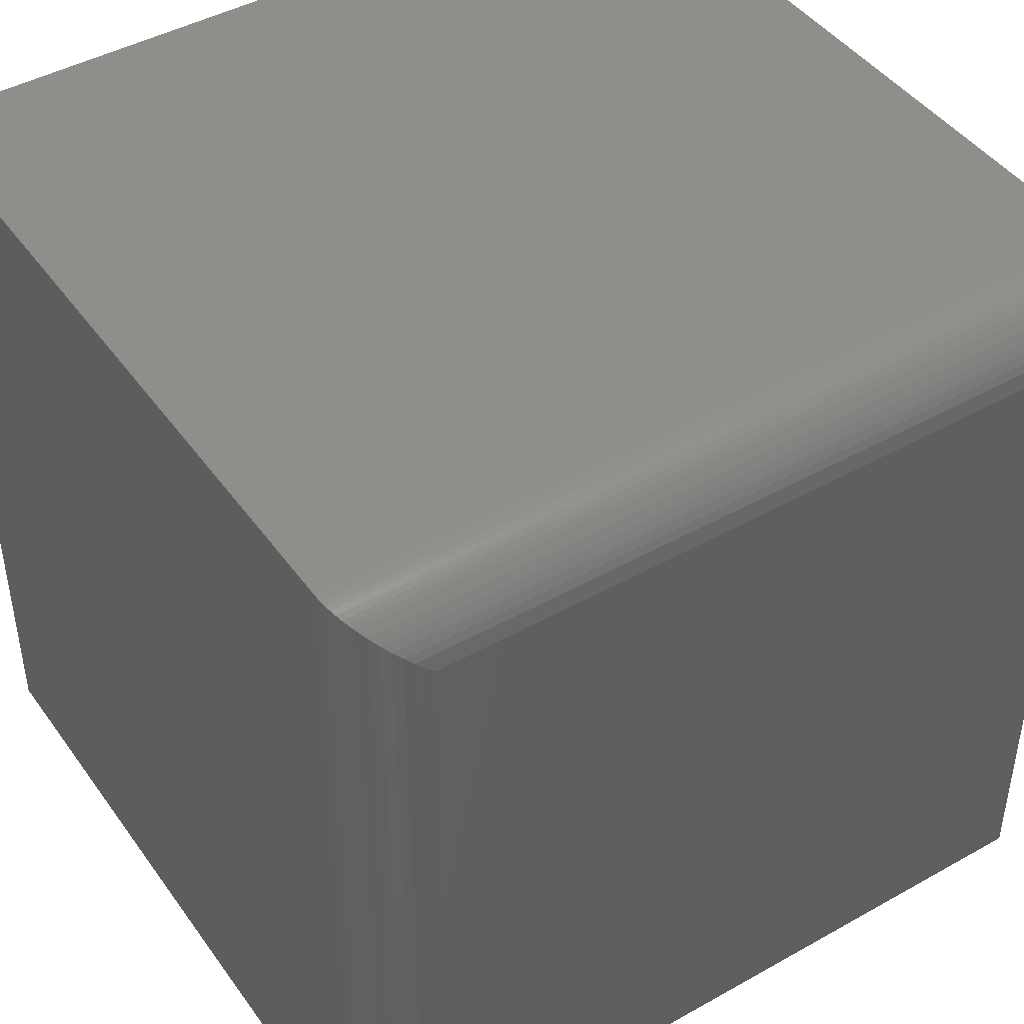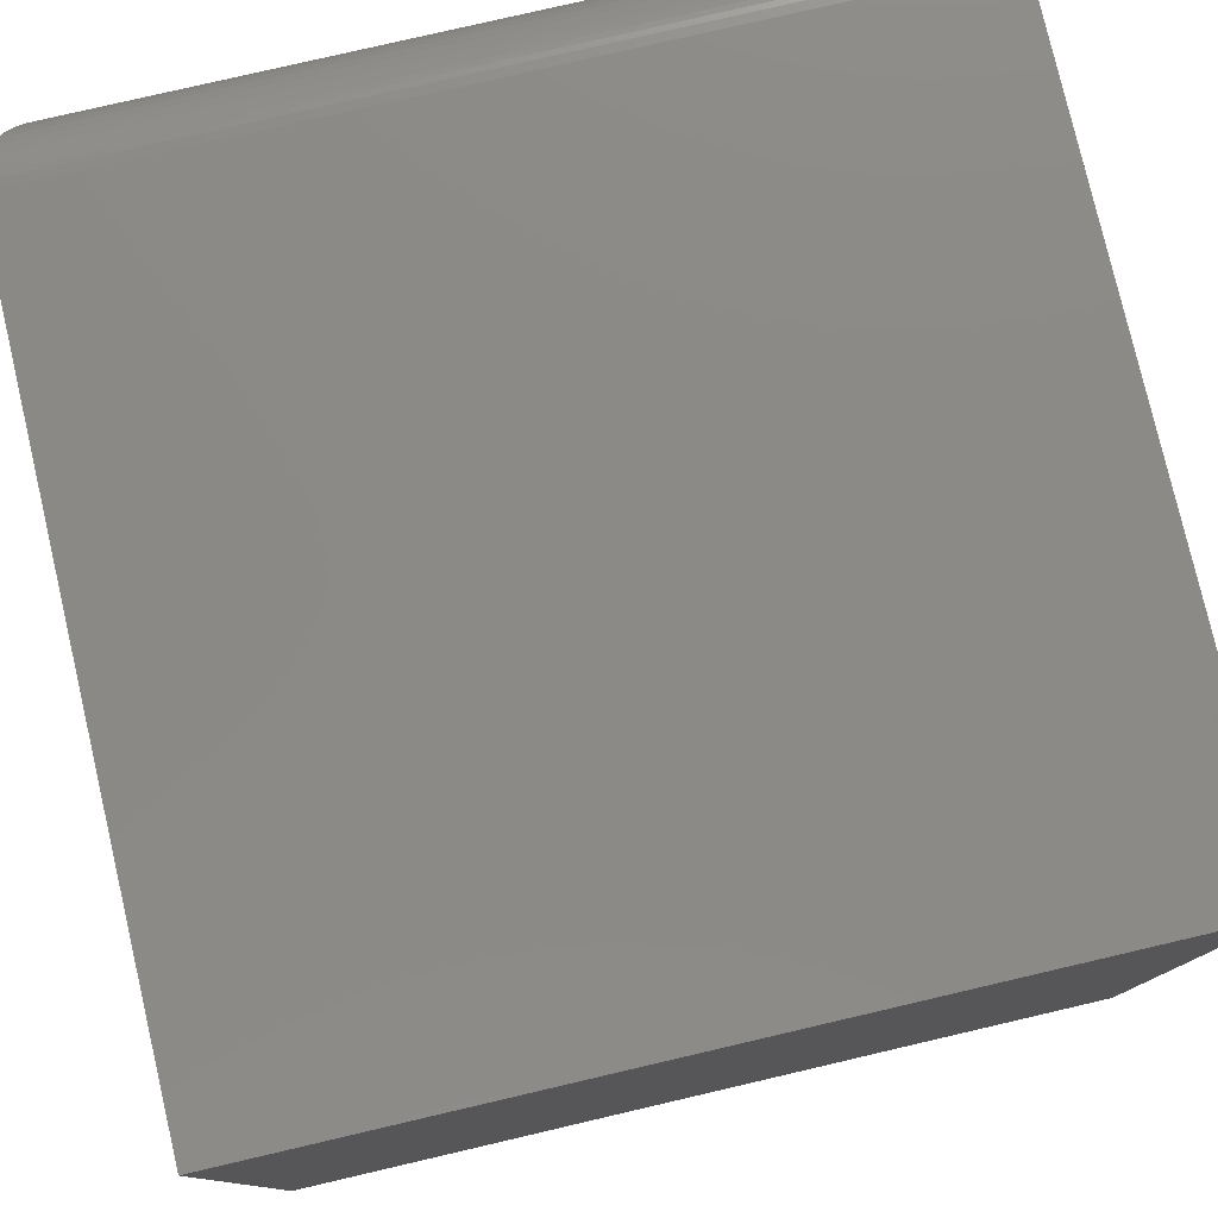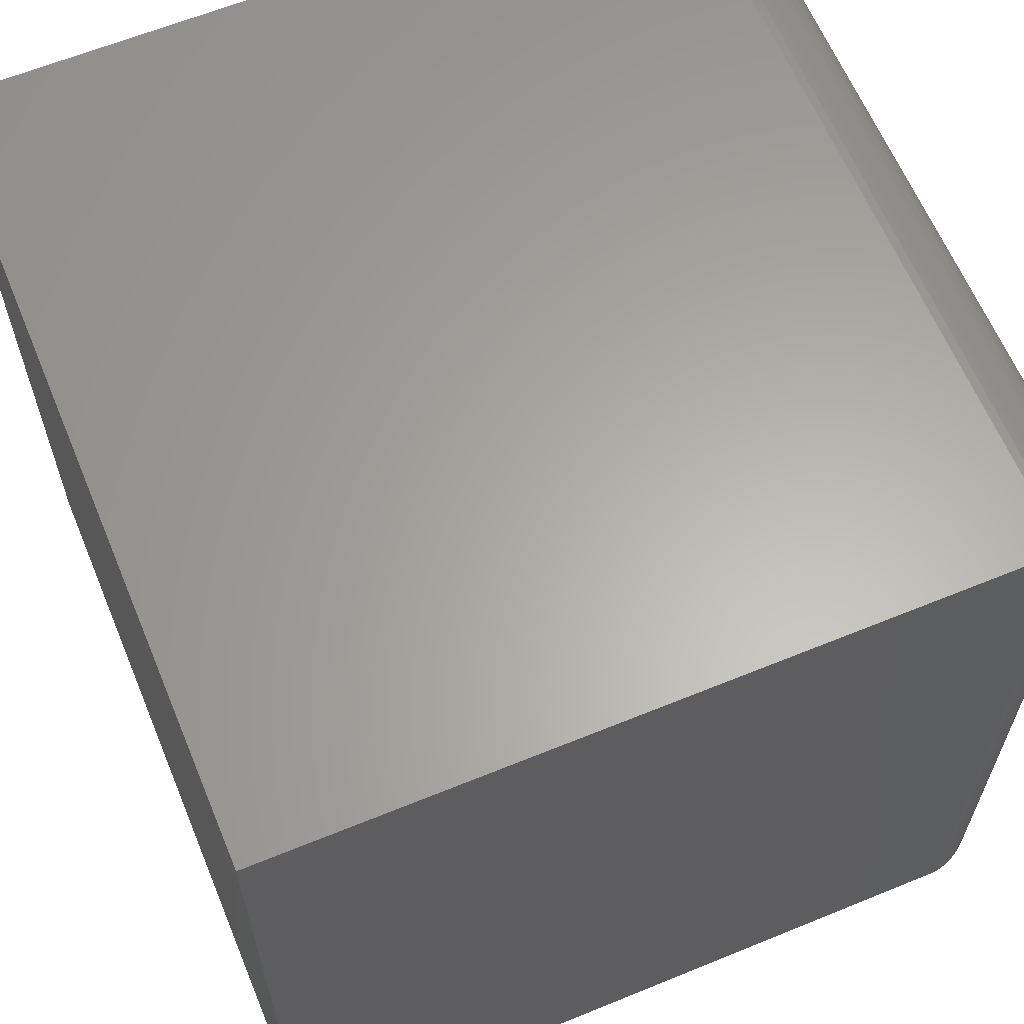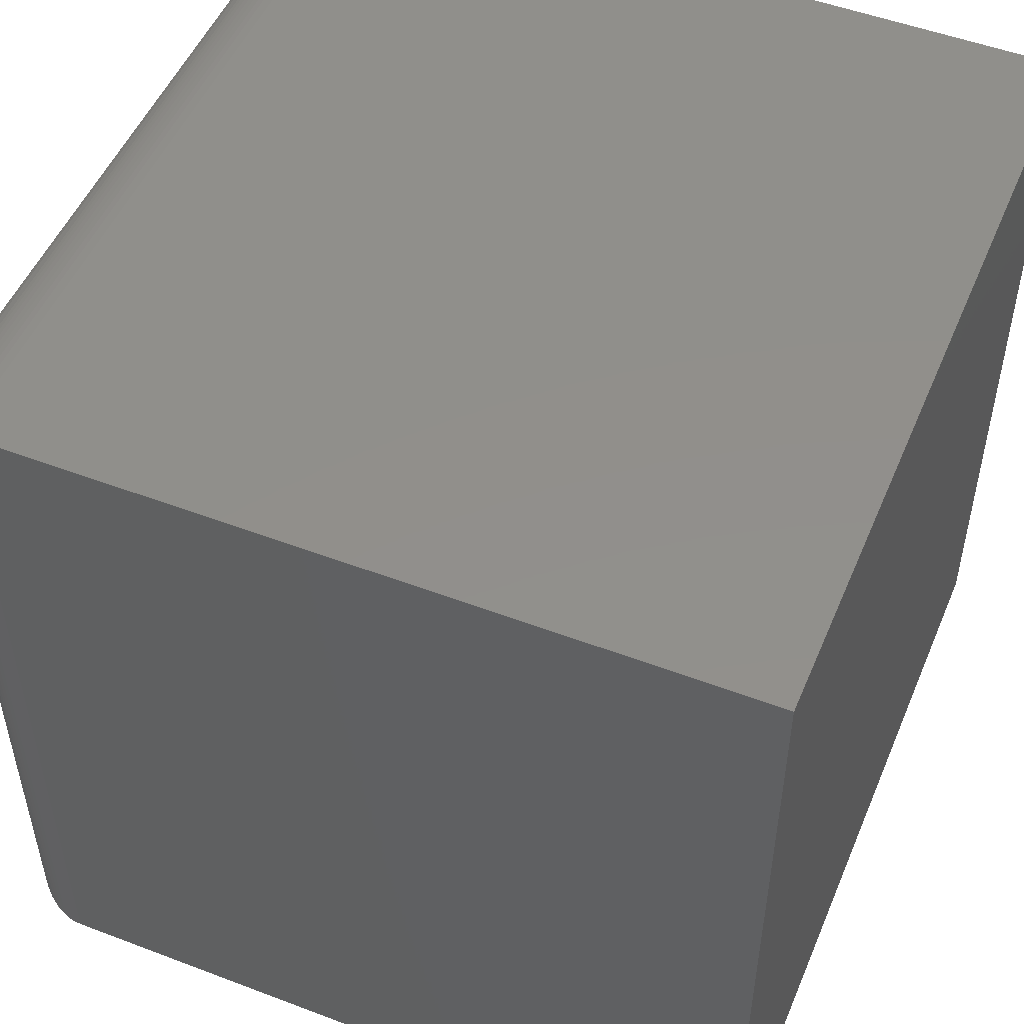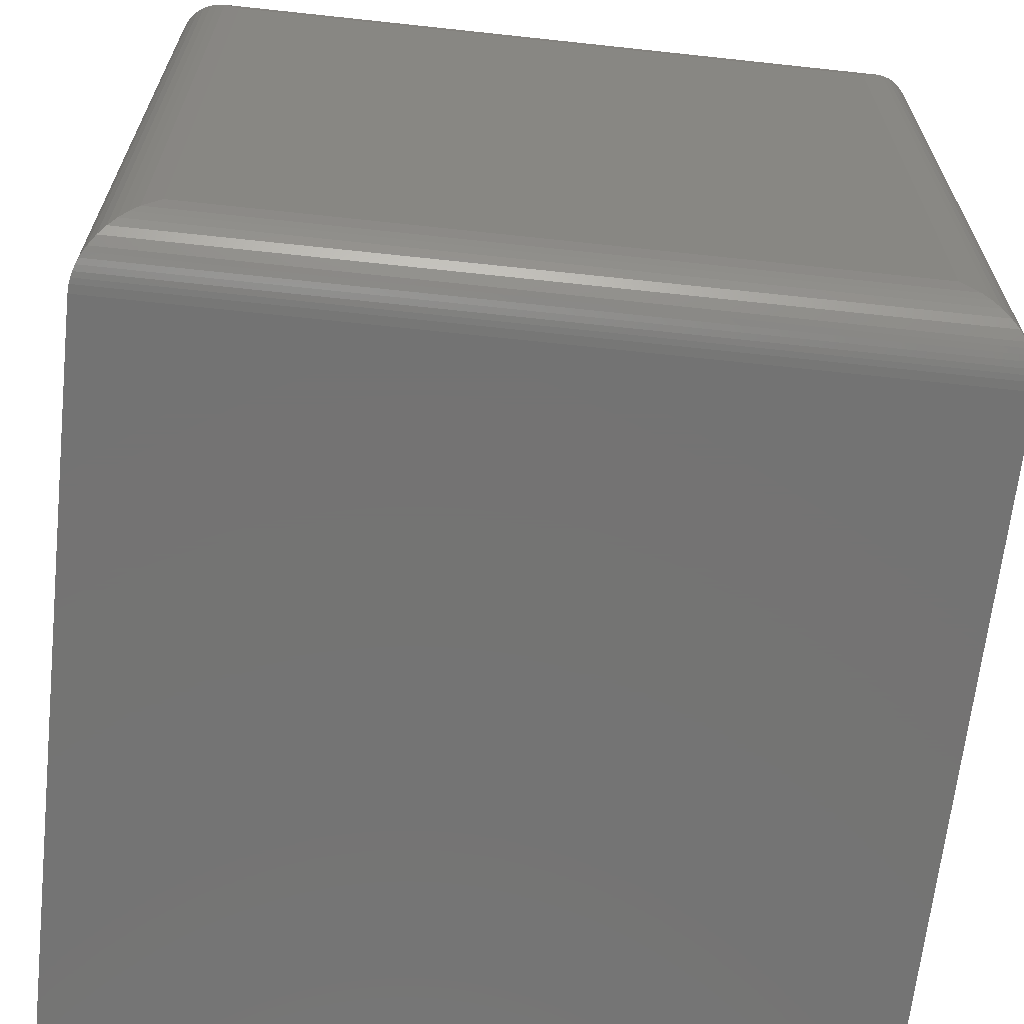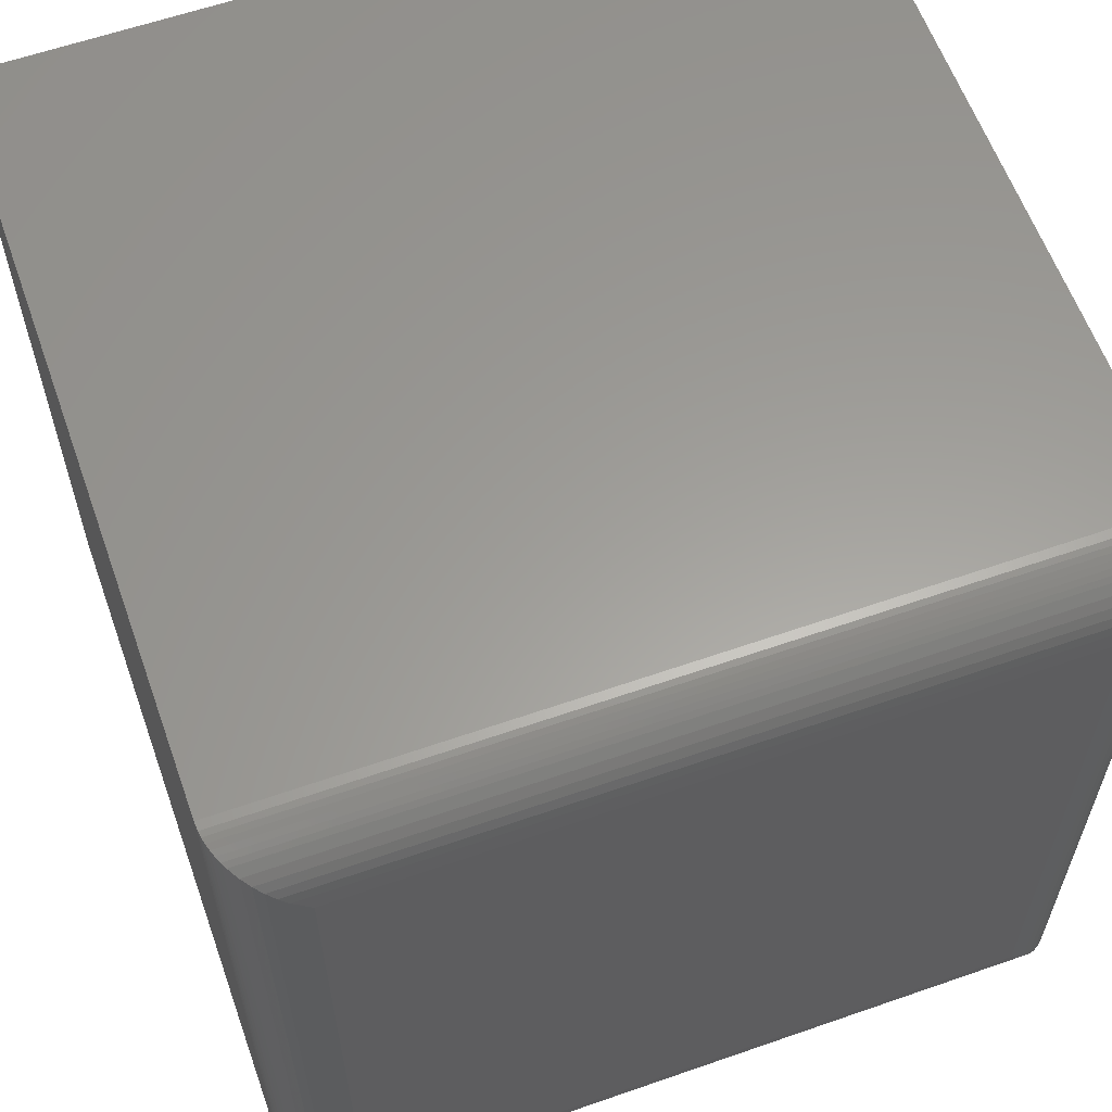
<metadata>
{"format":"stl","ext":"stl","renderer":"f3d","projection":"perspective","resolution":1024,"background":"white","views":[{"elev":44.5,"azim":56.8,"up":"+Y"},{"elev":78.8,"azim":-103.1,"up":"+Z"},{"elev":62.8,"azim":-22.5,"up":"+Y"},{"elev":50.9,"azim":-157.5,"up":"+Z"},{"elev":-65.8,"azim":83.8,"up":"+Y"},{"elev":60.6,"azim":70.4,"up":"+Z"}]}
</metadata>
<code>
# stl→obj: 60 verts, 116 faces
v 0 0 0.75
v 0.6875 0 0.75
v 0 0.75 0.75
v 0.6875 0.75 0.75
v 0 0 0
v 0 0.75 0
v 0.6875 0 0
v 0.6875 0.75 0
v 0.75 0.0625 0.0625
v 0.75 0.6875 0.0625
v 0.75 0.0625 0.6875
v 0.75 0.6875 0.6875
v 0.748 0.7034 0.04663
v 0.748 0.7034 0.7034
v 0.7002 0.7487 0.00131
v 0.7051 0.7475 0.7475
v 0.7051 0.7475 0.002521
v 0.7102 0.7457 0.7457
v 0.7102 0.7457 0.004258
v 0.715 0.7436 0.7436
v 0.715 0.7436 0.006376
v 0.7195 0.7412 0.7412
v 0.7195 0.7412 0.008829
v 0.7237 0.7384 0.7384
v 0.7237 0.7384 0.01156
v 0.7311 0.7323 0.7323
v 0.7311 0.7323 0.01768
v 0.737 0.7257 0.7257
v 0.737 0.7257 0.02434
v 0.7418 0.7185 0.7185
v 0.7418 0.7185 0.03148
v 0.7454 0.7111 0.7111
v 0.7454 0.7111 0.03895
v 0.6952 0.7495 0.0004794
v 0.6952 0.7495 0.7495
v 0.7002 0.7487 0.7487
v 0.748 0.04663 0.04663
v 0.7002 0.00131 0.00131
v 0.7051 0.002521 0.002521
v 0.7102 0.004258 0.004258
v 0.715 0.006376 0.006379
v 0.7195 0.008829 0.008833
v 0.7237 0.01156 0.01157
v 0.7311 0.01768 0.01768
v 0.737 0.02434 0.02434
v 0.7418 0.03148 0.03148
v 0.7454 0.03895 0.03895
v 0.6952 0.0004794 0.0004794
v 0.748 0.04663 0.7034
v 0.7454 0.03895 0.7111
v 0.7418 0.03148 0.7185
v 0.737 0.02434 0.7257
v 0.7311 0.01768 0.7323
v 0.7237 0.01157 0.7384
v 0.7195 0.008833 0.7412
v 0.715 0.006379 0.7436
v 0.7102 0.004258 0.7457
v 0.7051 0.002521 0.7475
v 0.7002 0.00131 0.7487
v 0.6952 0.0004794 0.7495
f 1 2 3
f 3 2 4
f 5 6 7
f 7 6 8
f 8 6 4
f 4 6 3
f 9 10 11
f 11 10 12
f 5 7 1
f 1 7 2
f 12 13 14
f 12 10 13
f 15 16 17
f 17 16 18
f 17 18 19
f 19 18 20
f 19 20 21
f 21 20 22
f 21 22 23
f 23 22 24
f 23 24 25
f 25 24 26
f 25 26 27
f 27 26 28
f 27 28 29
f 29 28 30
f 29 30 31
f 31 30 32
f 31 32 33
f 33 32 14
f 33 14 13
f 8 4 34
f 34 4 35
f 34 35 15
f 15 35 36
f 15 36 16
f 10 37 13
f 10 9 37
f 38 17 39
f 39 17 19
f 39 19 40
f 40 19 21
f 40 21 41
f 41 21 23
f 41 23 42
f 42 23 25
f 42 25 43
f 43 25 27
f 43 27 44
f 44 27 29
f 44 29 45
f 45 29 31
f 45 31 46
f 46 31 33
f 46 33 47
f 47 33 13
f 47 13 37
f 7 8 48
f 48 8 34
f 48 34 38
f 38 34 15
f 38 15 17
f 9 49 37
f 9 11 49
f 37 49 50
f 37 50 47
f 47 50 51
f 47 51 46
f 46 51 52
f 46 52 45
f 45 52 53
f 45 53 44
f 44 53 54
f 44 54 43
f 43 54 55
f 43 55 42
f 42 55 56
f 42 56 41
f 41 56 57
f 41 57 40
f 40 57 58
f 40 58 39
f 39 58 59
f 2 7 60
f 60 7 48
f 60 48 59
f 59 48 38
f 59 38 39
f 11 14 49
f 11 12 14
f 49 14 32
f 49 32 50
f 50 32 30
f 50 30 51
f 51 30 28
f 51 28 52
f 52 28 26
f 52 26 53
f 53 26 24
f 53 24 54
f 54 24 22
f 54 22 55
f 55 22 20
f 55 20 56
f 56 20 18
f 56 18 57
f 57 18 16
f 57 16 58
f 58 16 36
f 4 2 35
f 35 2 60
f 35 60 36
f 36 60 59
f 36 59 58
f 6 5 3
f 3 5 1

</code>
